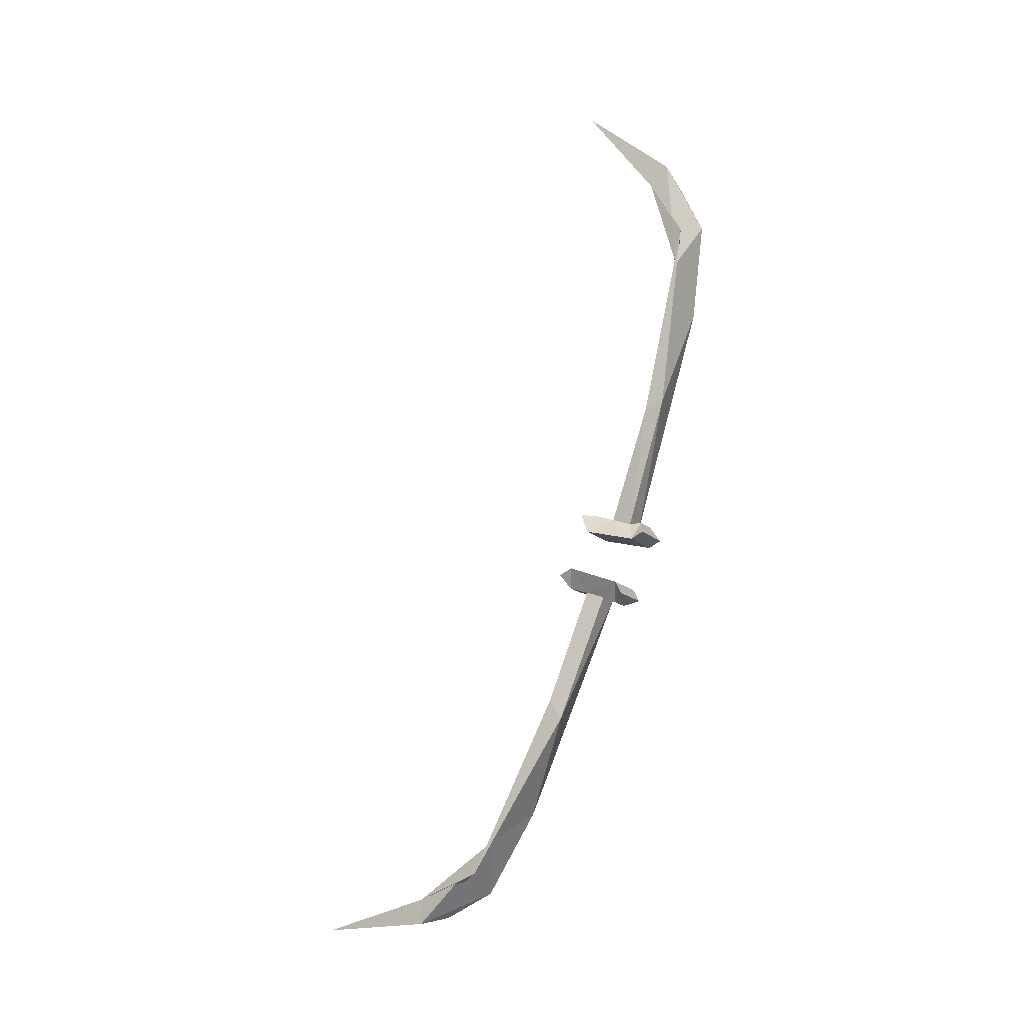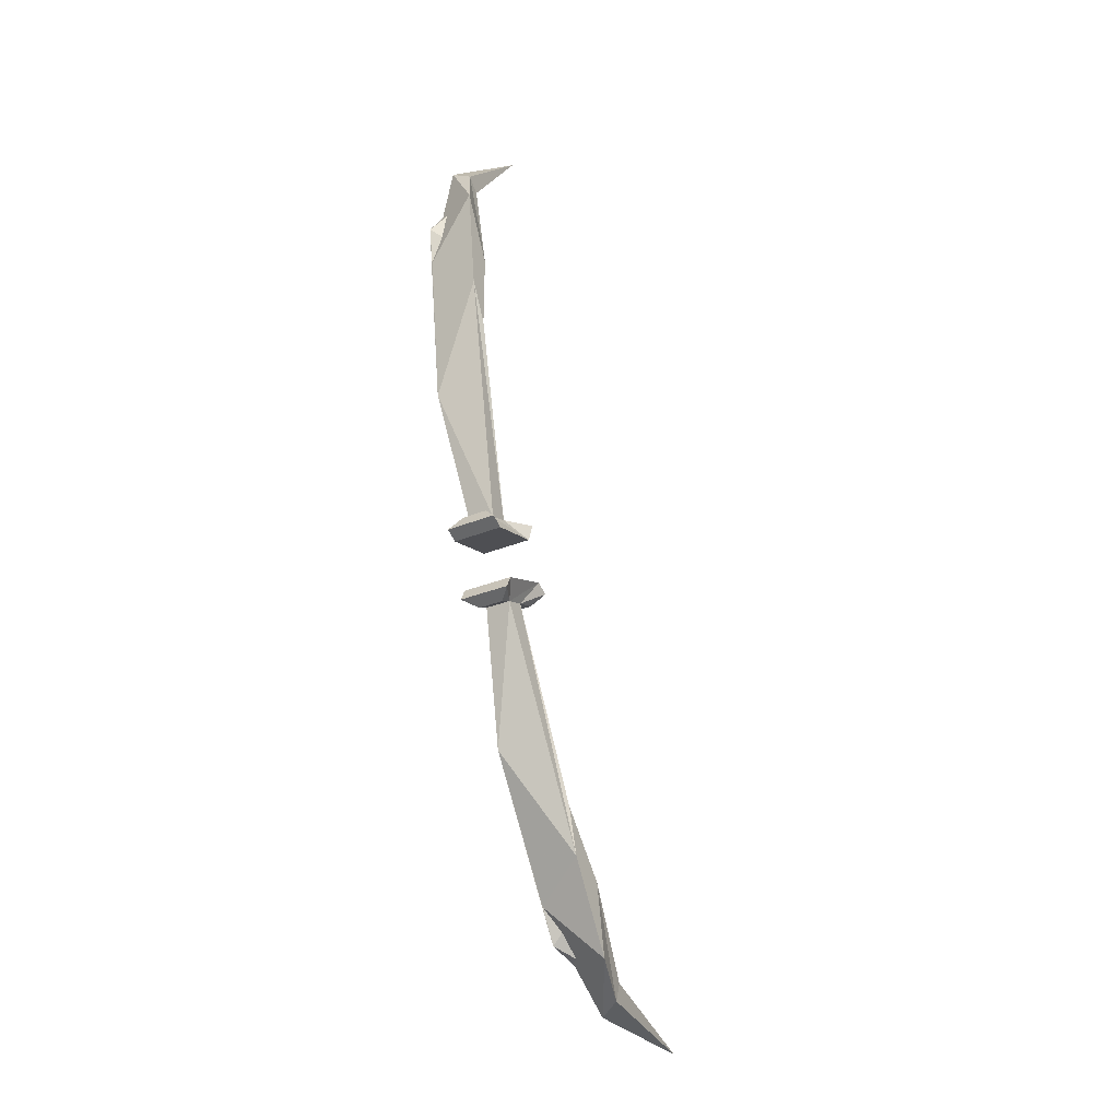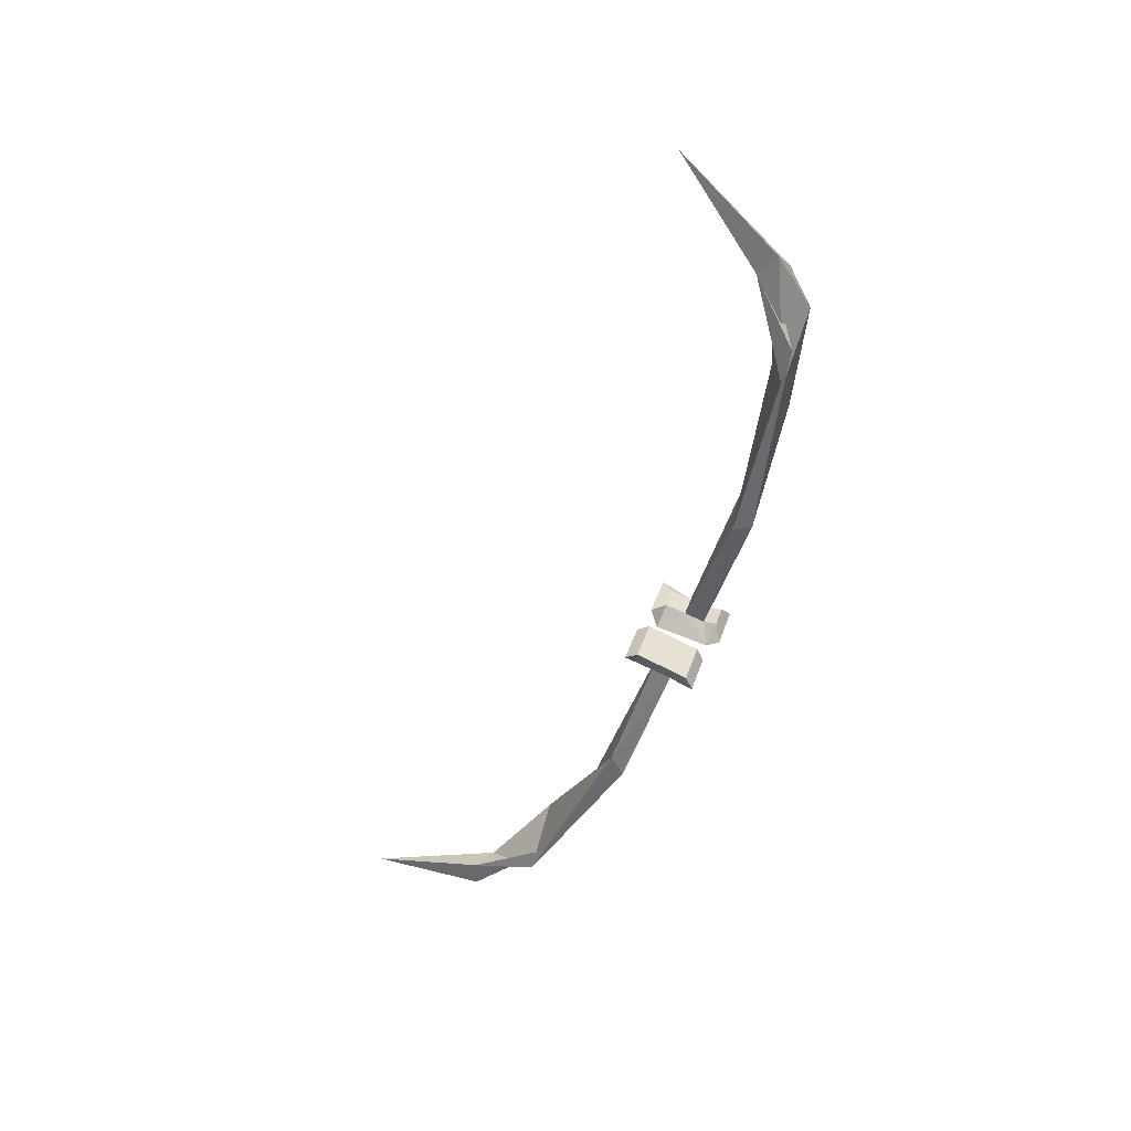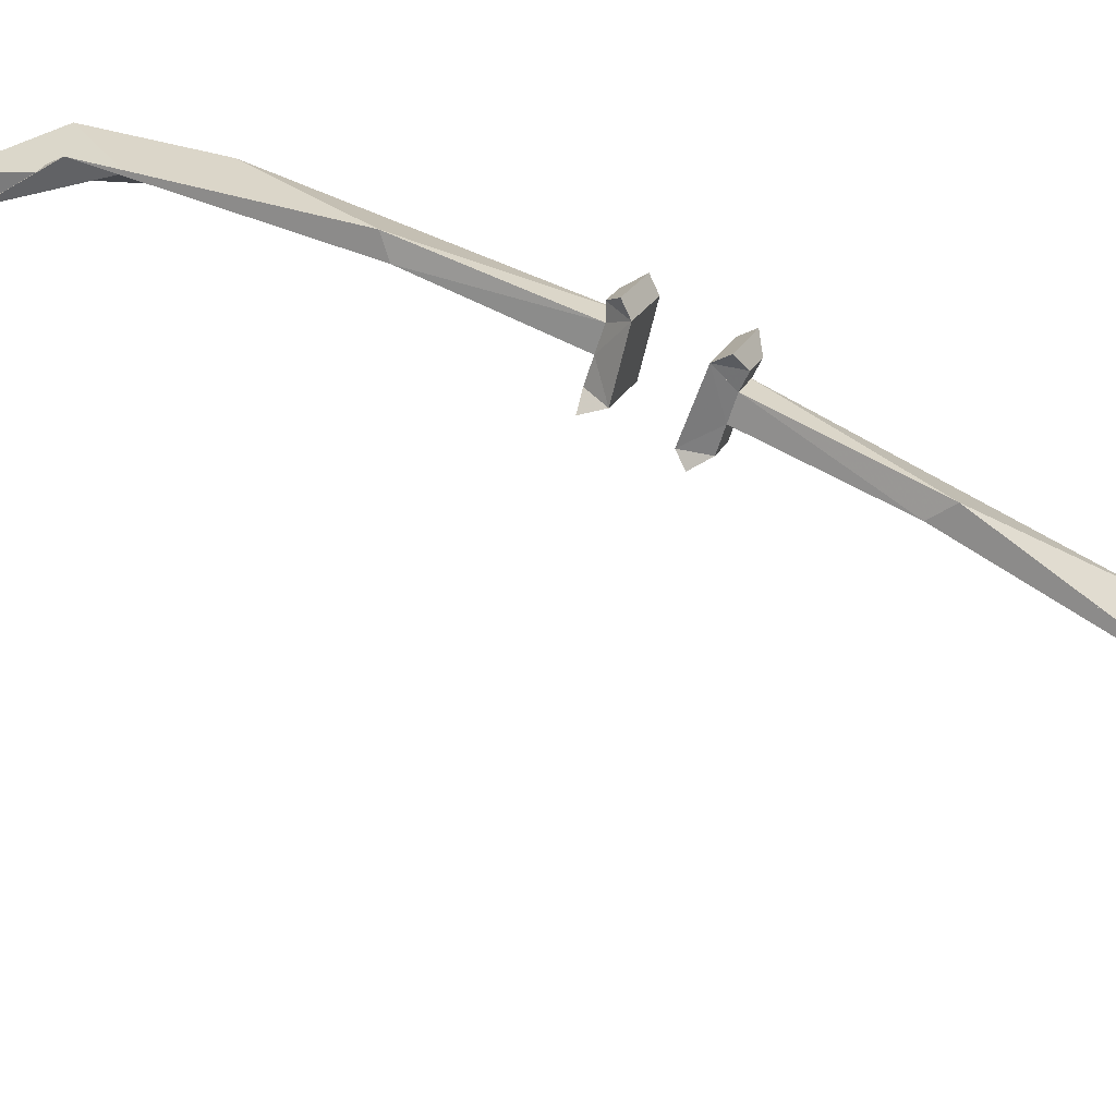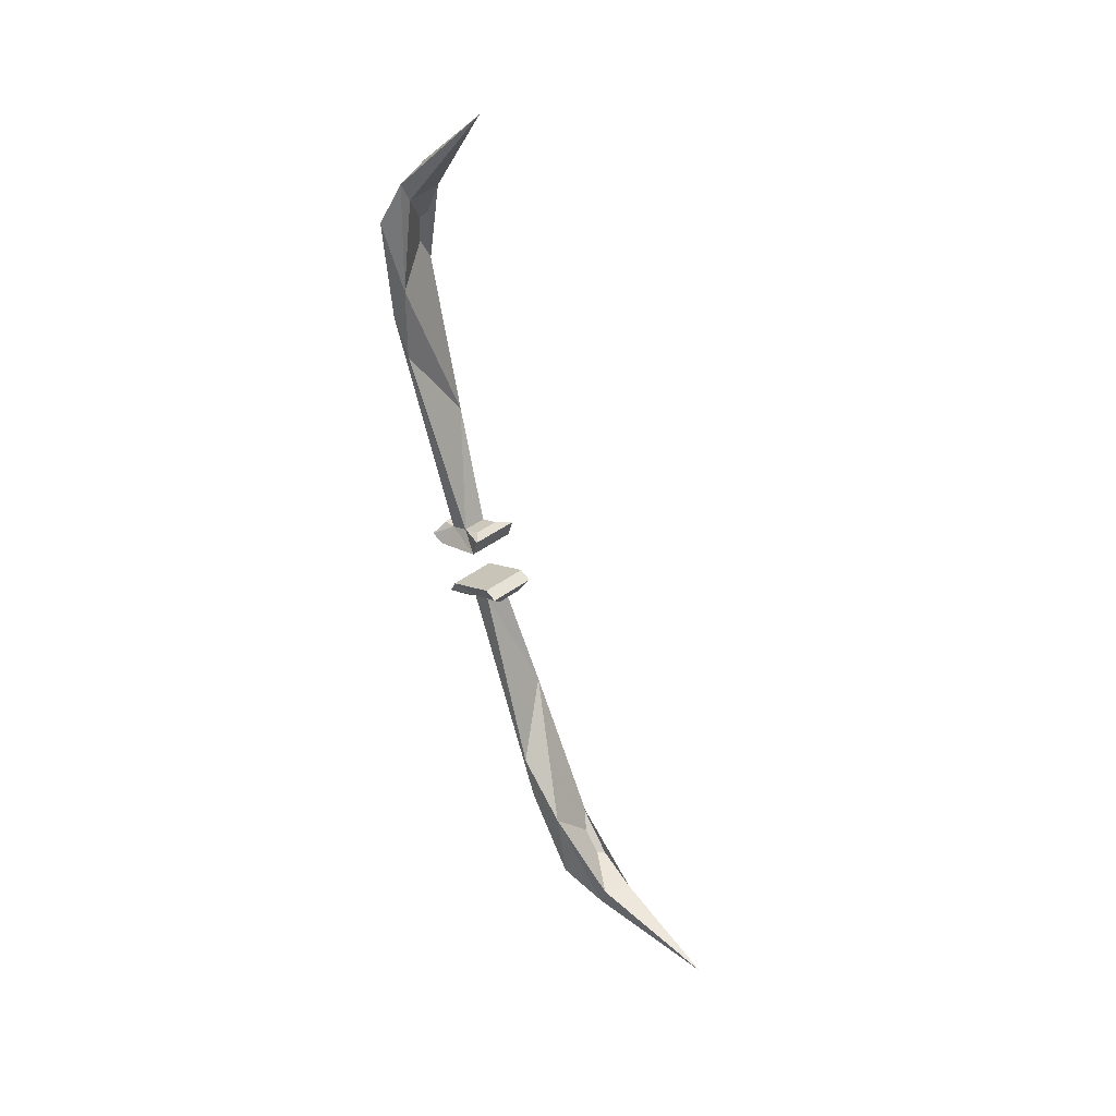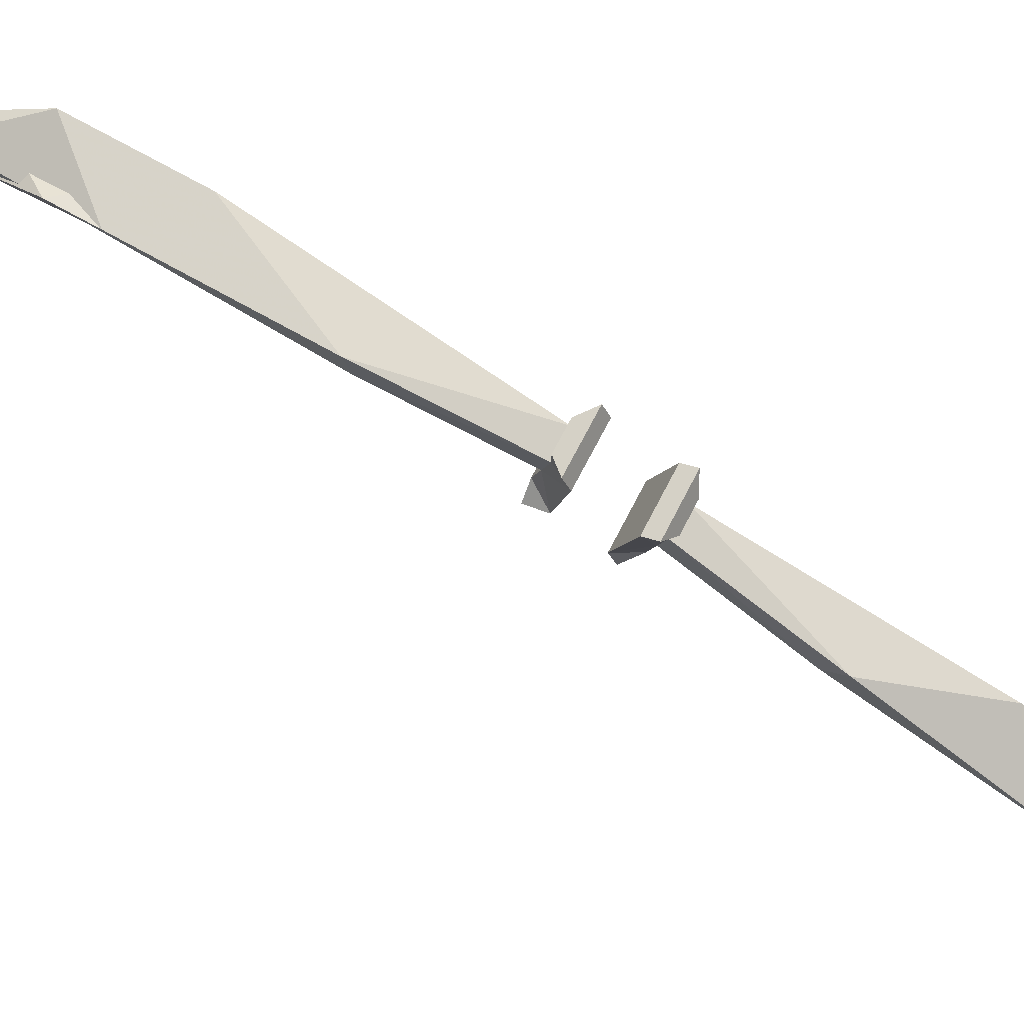
<metadata>
{"format":"obj","ext":"obj","renderer":"f3d","projection":"perspective","resolution":1024,"background":"white","views":[{"elev":-13.7,"azim":116.2,"up":"+Z"},{"elev":-30.8,"azim":-149.6,"up":"+Z"},{"elev":33.9,"azim":106.0,"up":"+Z"},{"elev":20.9,"azim":109.0,"up":"+Y"},{"elev":38.0,"azim":-44.4,"up":"+Z"},{"elev":69.0,"azim":117.1,"up":"+Y"}]}
</metadata>
<code>
v -0.2422 -0.7812 -0.03906
v -0.2422 -0.7578 -0.04688
v -0.2578 -0.8828 -0.3203
v -0.2578 -0.8672 -0.2656
v -0.1953 -0.8281 -0.1797
v -0.2109 -0.7812 -0.03906
v -0.1953 -0.7969 -0.007812
v -0.2578 -0.7969 -0.007812
v -0.2578 -0.8125 -0.01562
v -0.2422 -0.8047 -0.03125
v -0.2109 -0.8047 -0.03125
v -0.1953 -0.8125 -0.01562
v -0.2109 -0.7578 -0.04688
v -0.1953 -0.8125 -0.2031
v -0.2422 -0.7422 -0.05469
v -0.2109 -0.7422 -0.05469
v -0.1953 -0.7344 -0.03125
v -0.2578 -0.7344 -0.03125
v -0.2578 -0.7266 -0.04688
v -0.1953 -0.7266 -0.04688
v -0.1953 -0.9141 -0.3594
v -0.2578 -0.9453 -0.4219
v -0.2578 -0.9297 -0.3359
v -0.1953 -0.9375 -0.3984
v -0.2109 -1.023 -0.4297
v -0.2109 -1.023 -0.4609
v -0.2422 -1 -0.4531
v -0.2422 -1.008 -0.4297
v -0.2266 -1.172 -0.4688
v -0.2578 -0.6406 0.3359
v -0.2422 -0.7188 0.04688
v -0.2422 -0.7422 0.05469
v -0.2578 -0.6641 0.2891
v -0.2578 -0.625 0.4609
v -0.1953 -0.6406 0.3906
v -0.1953 -0.6641 0.2031
v -0.2109 -0.7188 0.04688
v -0.2422 -0.7031 0.04688
v -0.2578 -0.6953 0.03125
v -0.2578 -0.7109 0.02344
v -0.1953 -0.7109 0.02344
v -0.2109 -0.7031 0.04688
v -0.1953 -0.6953 0.03125
v -0.2578 -0.7734 0.03906
v -0.1953 -0.7734 0.03906
v -0.2109 -0.7422 0.05469
v -0.1953 -0.6875 0.1953
v -0.2578 -0.6641 0.3828
v -0.2422 -0.6484 0.5156
v -0.2109 -0.6562 0.5391
v -0.2109 -0.6797 0.5156
v -0.1953 -0.6328 0.4375
v -0.2109 -0.7656 0.0625
v -0.2422 -0.7656 0.0625
v -0.2578 -0.7812 0.0625
v -0.1953 -0.7812 0.0625
v -0.2422 -0.6641 0.5
v -0.2266 -0.7734 0.6406
f 1 2 3
f 13 5 14
f 4 23 5
f 5 23 24
f 14 24 21
f 21 26 22
f 23 28 24
f 25 29 26
f 30 31 32
f 33 47 48
f 34 50 35
f 35 52 36
f 36 47 37
f 50 58 51
f 52 57 48
f 52 48 47
f 1 3 4
f 1 5 6
f 21 24 25
f 22 26 27
f 22 27 23
f 25 28 29
f 30 32 33
f 32 46 47
f 34 48 49
f 34 49 50
f 35 51 52
f 51 58 57
f 1 4 5
f 13 6 5
f 2 14 3
f 3 21 22
f 3 22 4
f 5 24 14
f 21 25 26
f 23 27 28
f 30 33 34
f 30 34 35
f 30 36 31
f 32 47 33
f 35 50 51
f 36 52 47
f 37 47 46
f 48 57 49
f 1 6 7
f 8 12 9
f 13 16 17
f 2 18 19
f 2 1 8
f 31 39 40
f 37 41 42
f 31 44 32
f 32 45 46
f 44 55 56
f 1 7 8
f 7 12 8
f 13 14 2
f 13 2 15
f 16 19 20
f 17 7 6
f 3 14 21
f 4 22 23
f 24 28 25
f 2 8 18
f 21 23 22
f 30 35 36
f 31 36 37
f 31 37 38
f 39 42 43
f 40 44 31
f 32 44 45
f 33 48 34
f 41 46 45
f 44 56 45
f 51 57 52
f 48 35 34
f 1 8 9
f 1 9 10
f 1 10 6
f 6 10 11
f 6 11 7
f 7 11 12
f 9 12 11
f 9 11 10
f 13 17 2
f 2 17 18
f 17 20 18
f 17 18 8
f 17 8 7
f 20 19 18
f 31 40 41
f 31 41 37
f 39 43 40
f 40 43 41
f 40 41 44
f 41 45 44
f 46 53 54
f 46 54 32
f 32 54 55
f 32 55 44
f 45 56 53
f 45 53 46
f 53 56 55
f 53 55 54
f 13 15 16
f 2 19 15
f 15 19 16
f 16 20 17
f 17 6 13
f 26 29 27
f 27 29 28
f 21 24 23
f 31 38 39
f 37 42 38
f 38 42 39
f 37 46 41
f 41 43 42
f 49 57 58
f 49 58 50
f 48 52 35
f 26 29 29
f 28 29 29
f 29 29 25
f 29 29 27
f 29 29 29
f 29 29 29
f 58 58 50
f 58 58 51
f 58 58 57
f 58 58 49
f 58 58 58
f 58 58 58

</code>
